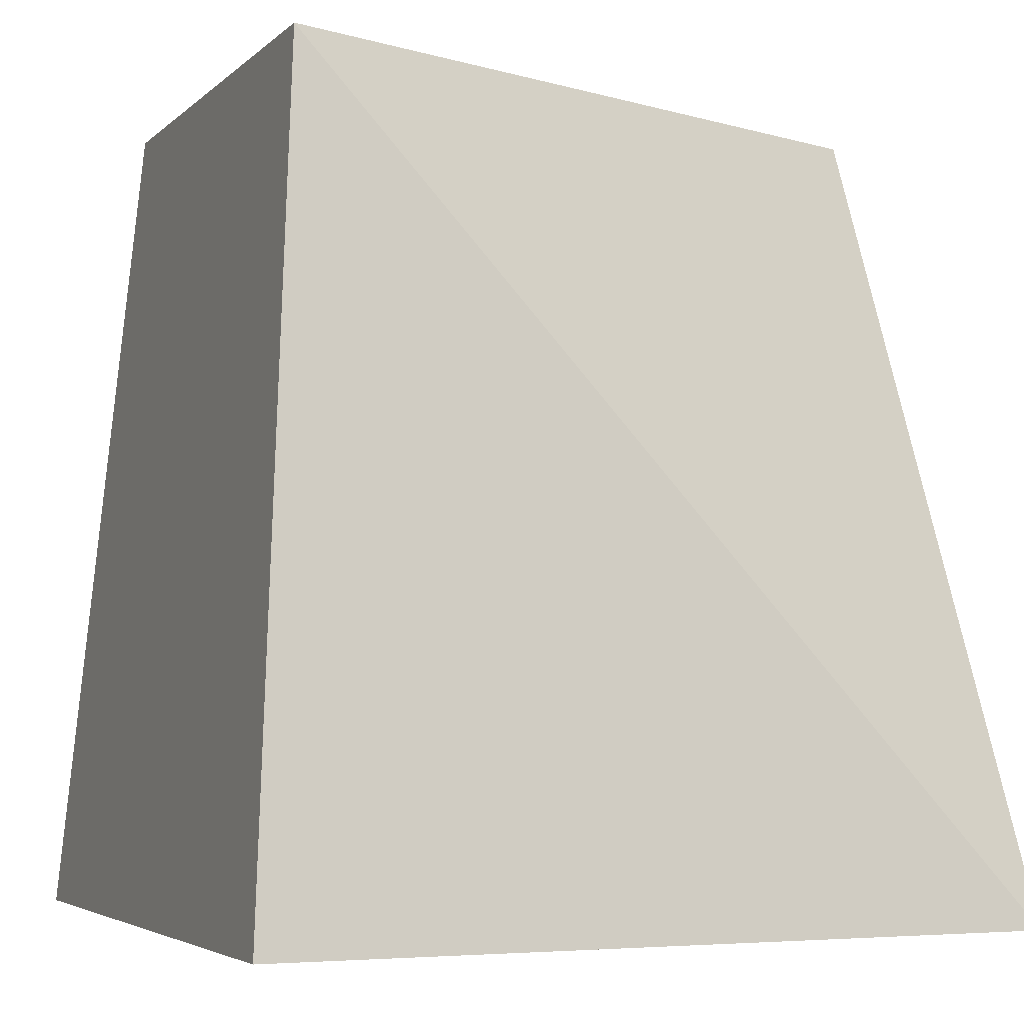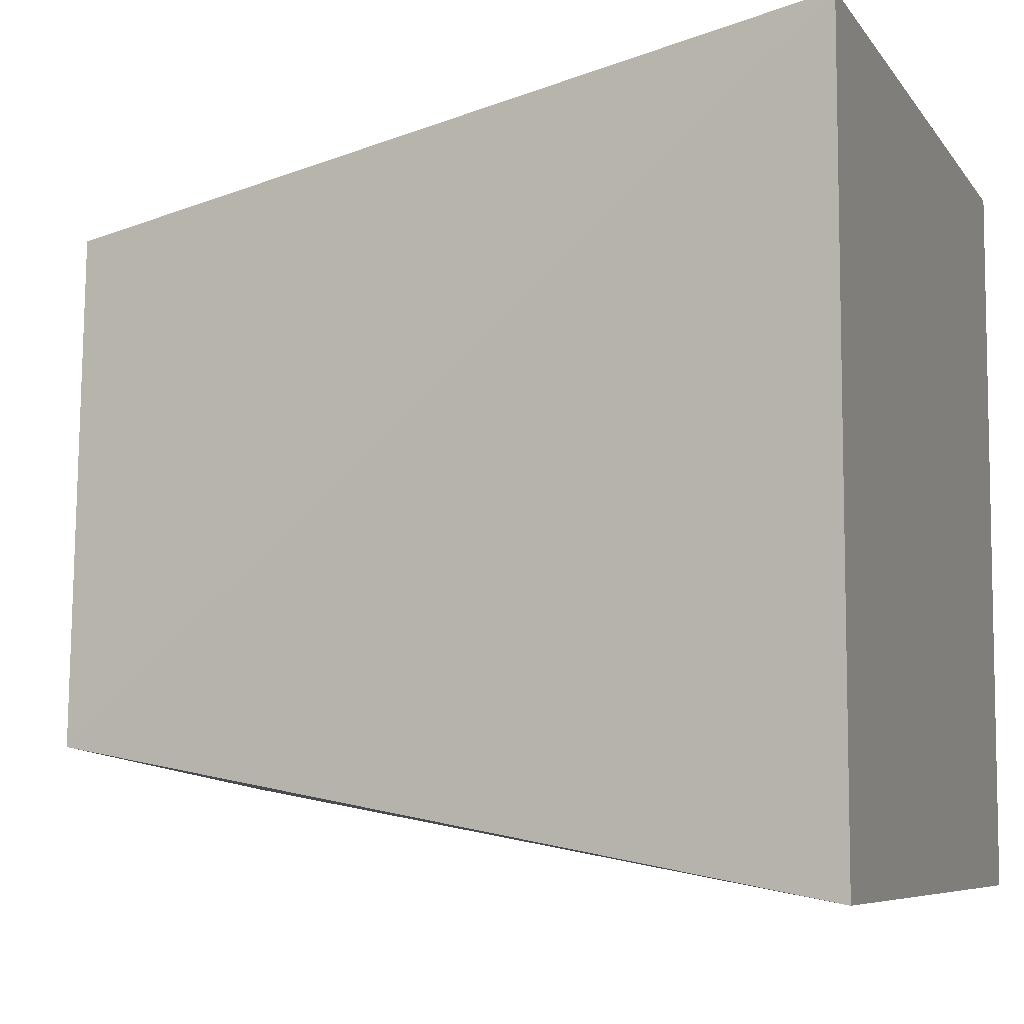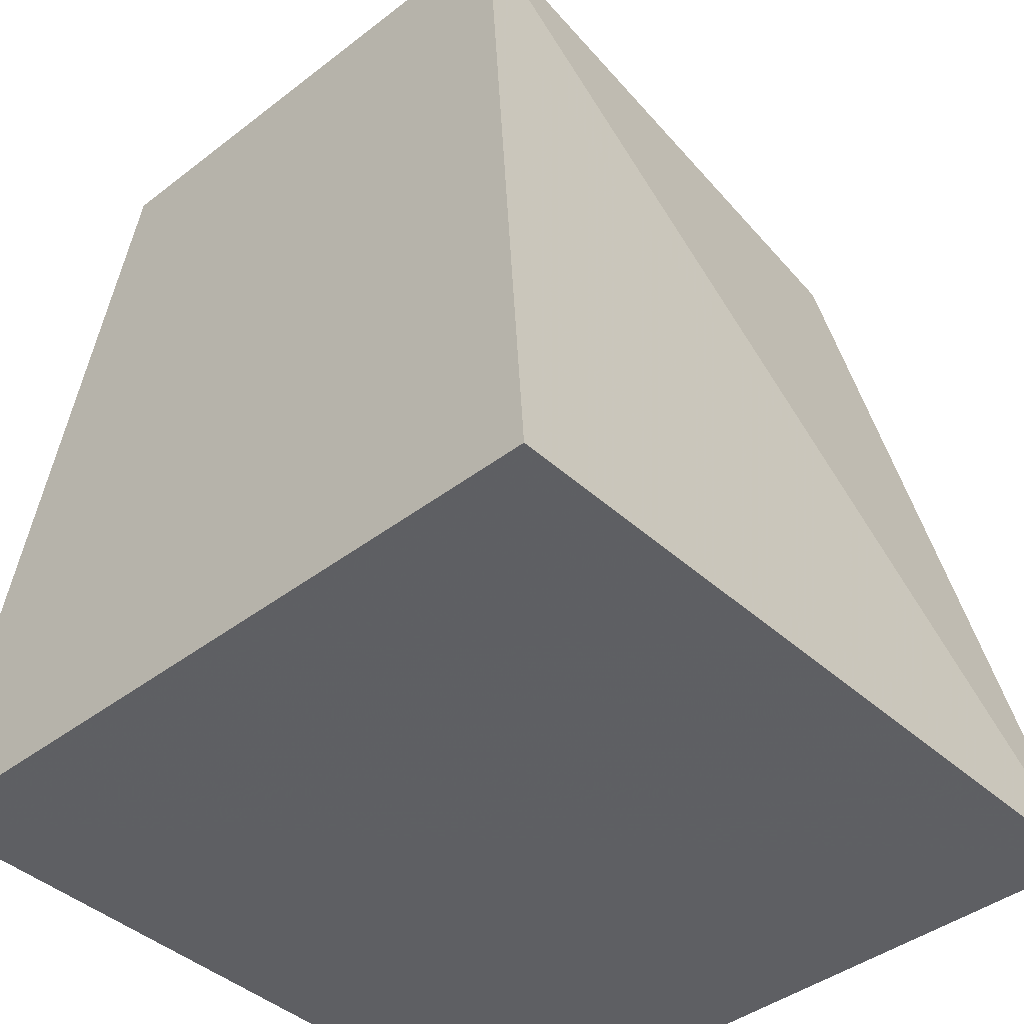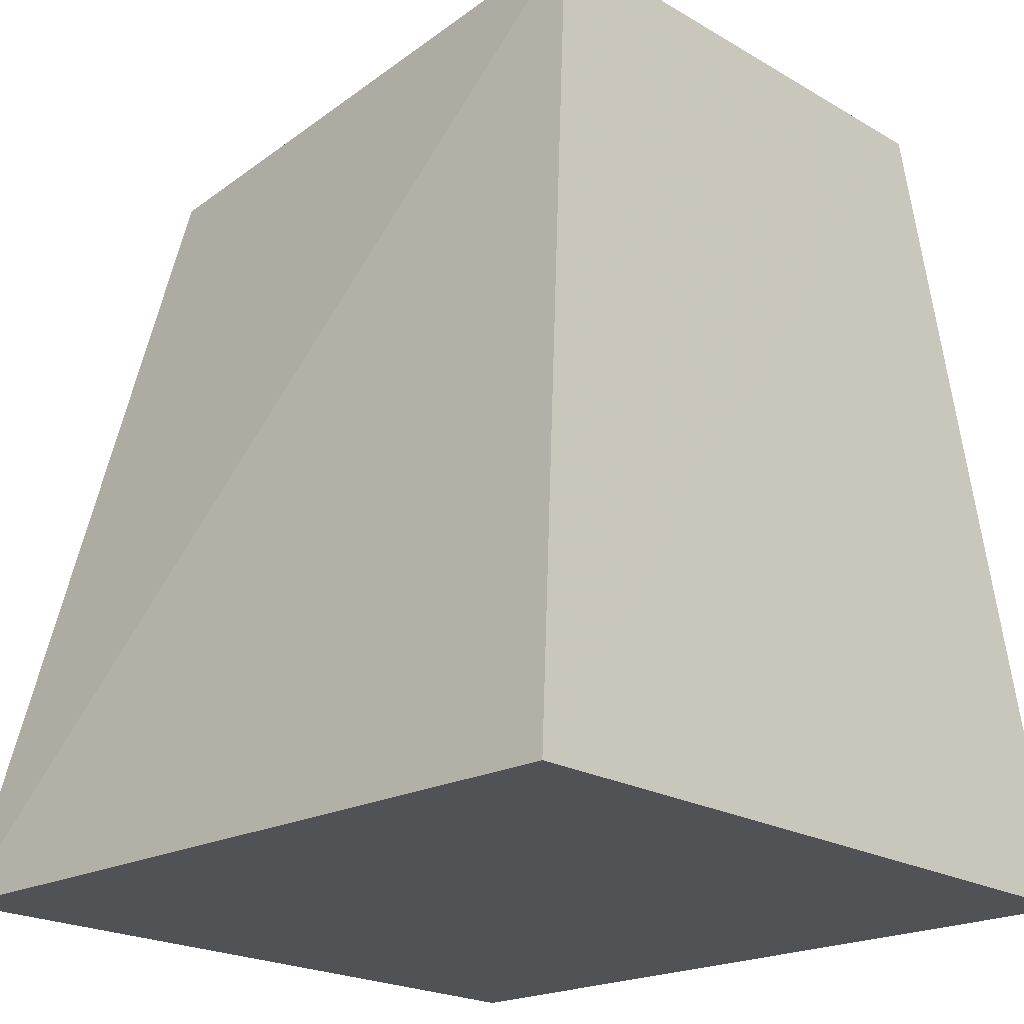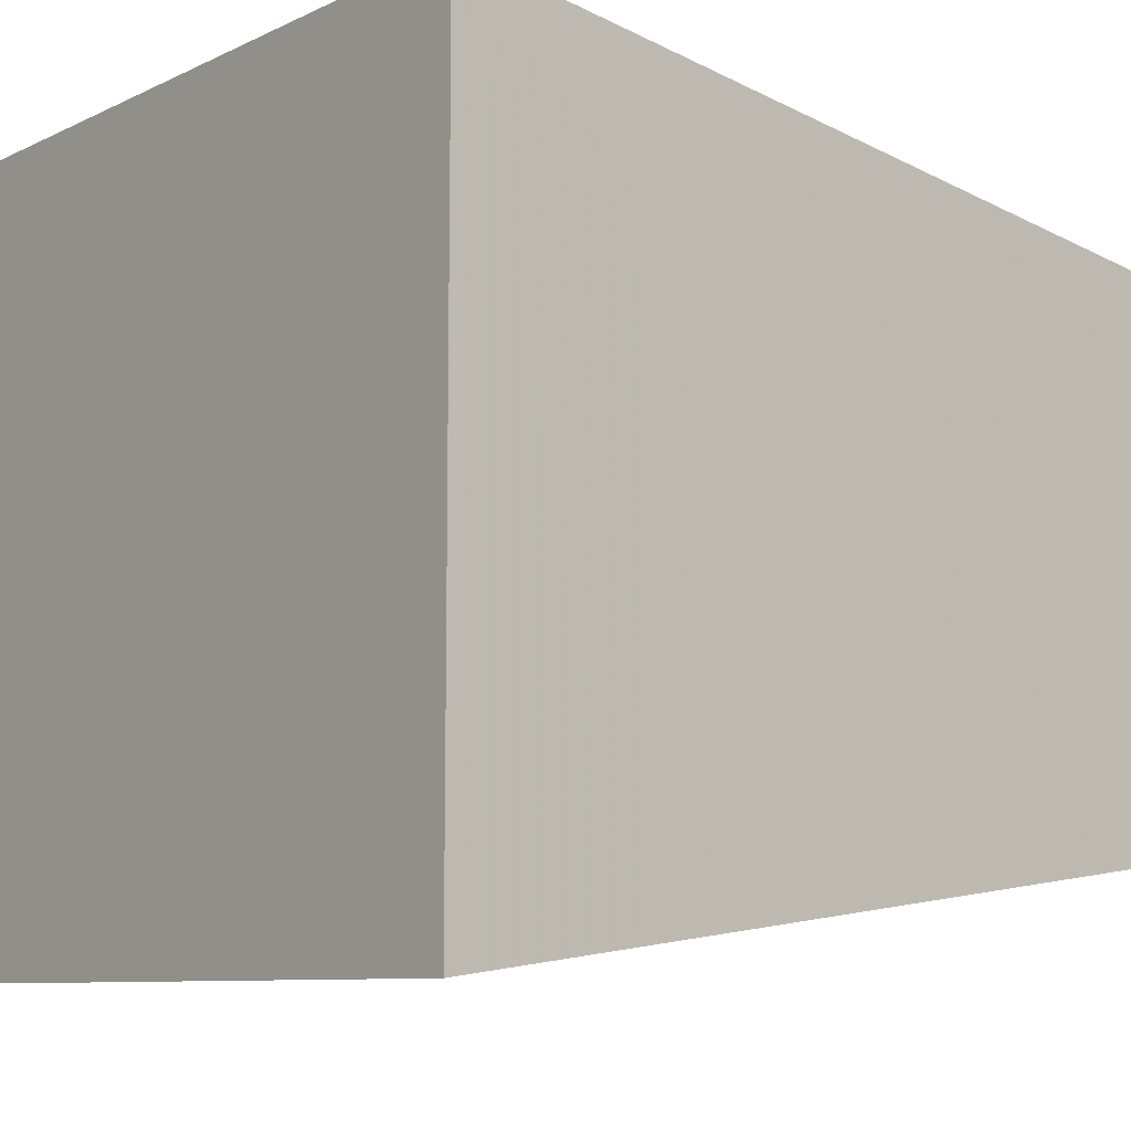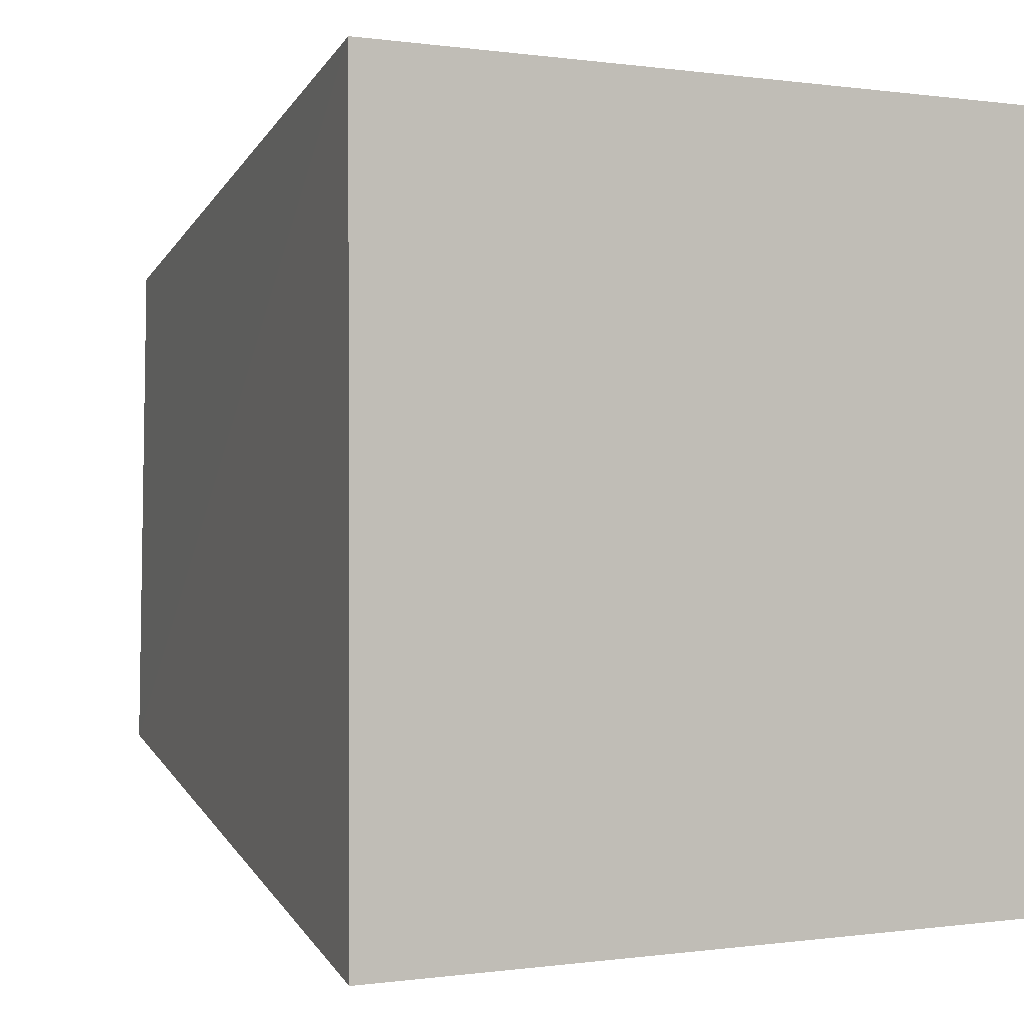
<metadata>
{"format":"obj","ext":"obj","renderer":"f3d","projection":"perspective","resolution":1024,"background":"white","views":[{"elev":-4.4,"azim":157.3,"up":"+Y"},{"elev":-6.8,"azim":-71.3,"up":"+Z"},{"elev":-42.2,"azim":132.7,"up":"+Y"},{"elev":-21.0,"azim":43.8,"up":"+Y"},{"elev":-8.5,"azim":51.6,"up":"+Z"},{"elev":-0.1,"azim":-30.3,"up":"+Z"}]}
</metadata>
<code>
v -0.4166 -0.02335 0.02176
v -0.4166 -0.02343 -0.02175
v -0.4204 0.02521 -0.01564
v -0.4538 0.02115 0.01442
v -0.4622 -0.02321 0.02178
v -0.4622 -0.02331 -0.02177
v -0.4204 0.02521 0.01564
v -0.4541 0.02166 -0.01381
f 1 2 3
f 6 3 2
f 6 2 1
f 6 1 5
f 7 1 3
f 7 5 1
f 7 4 5
f 8 3 6
f 8 7 3
f 8 4 7
f 8 6 5
f 8 5 4

</code>
